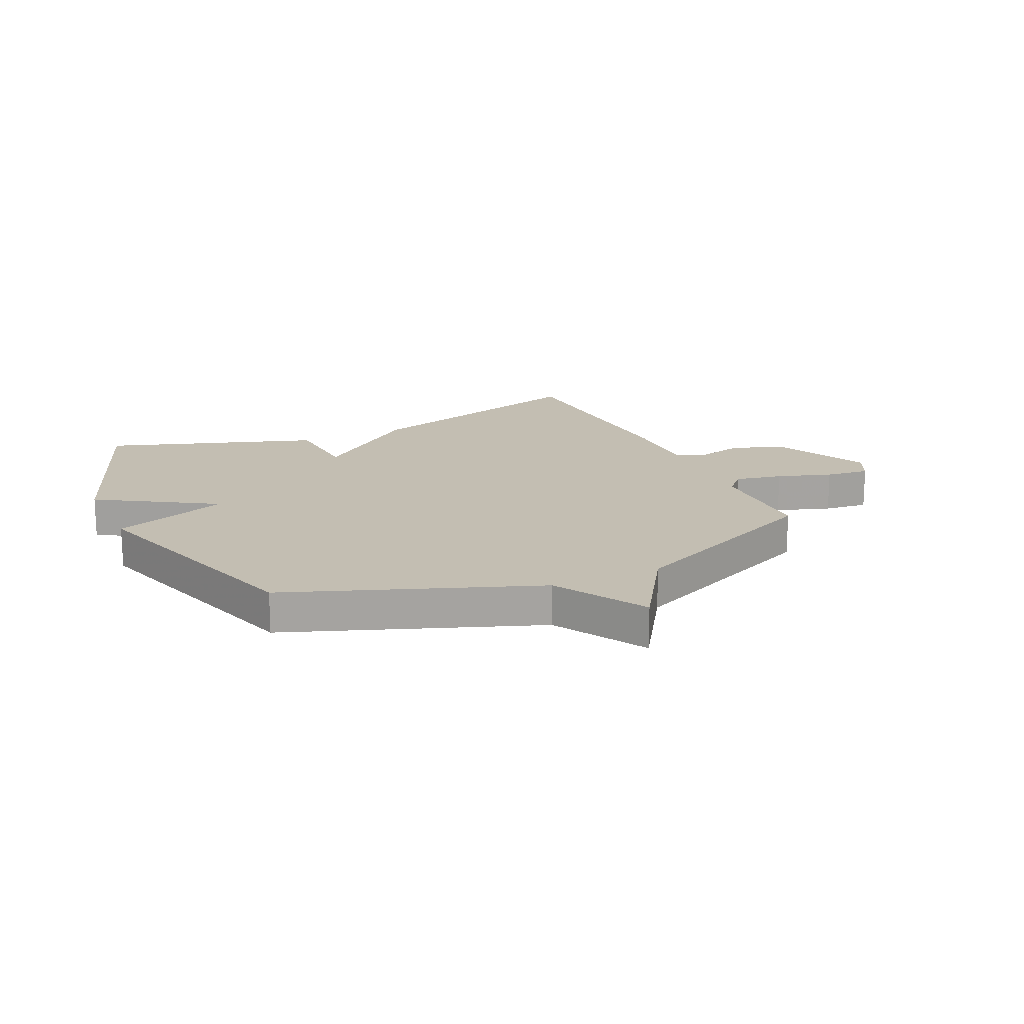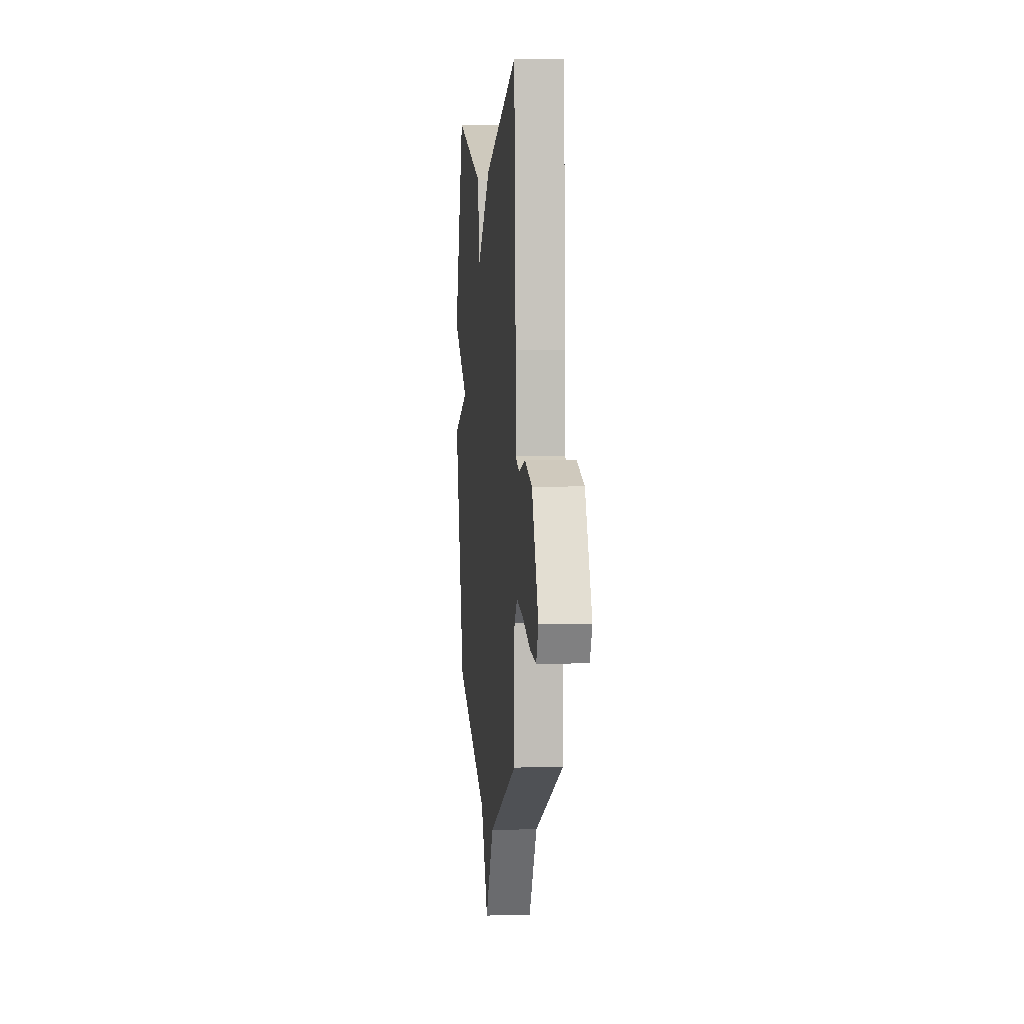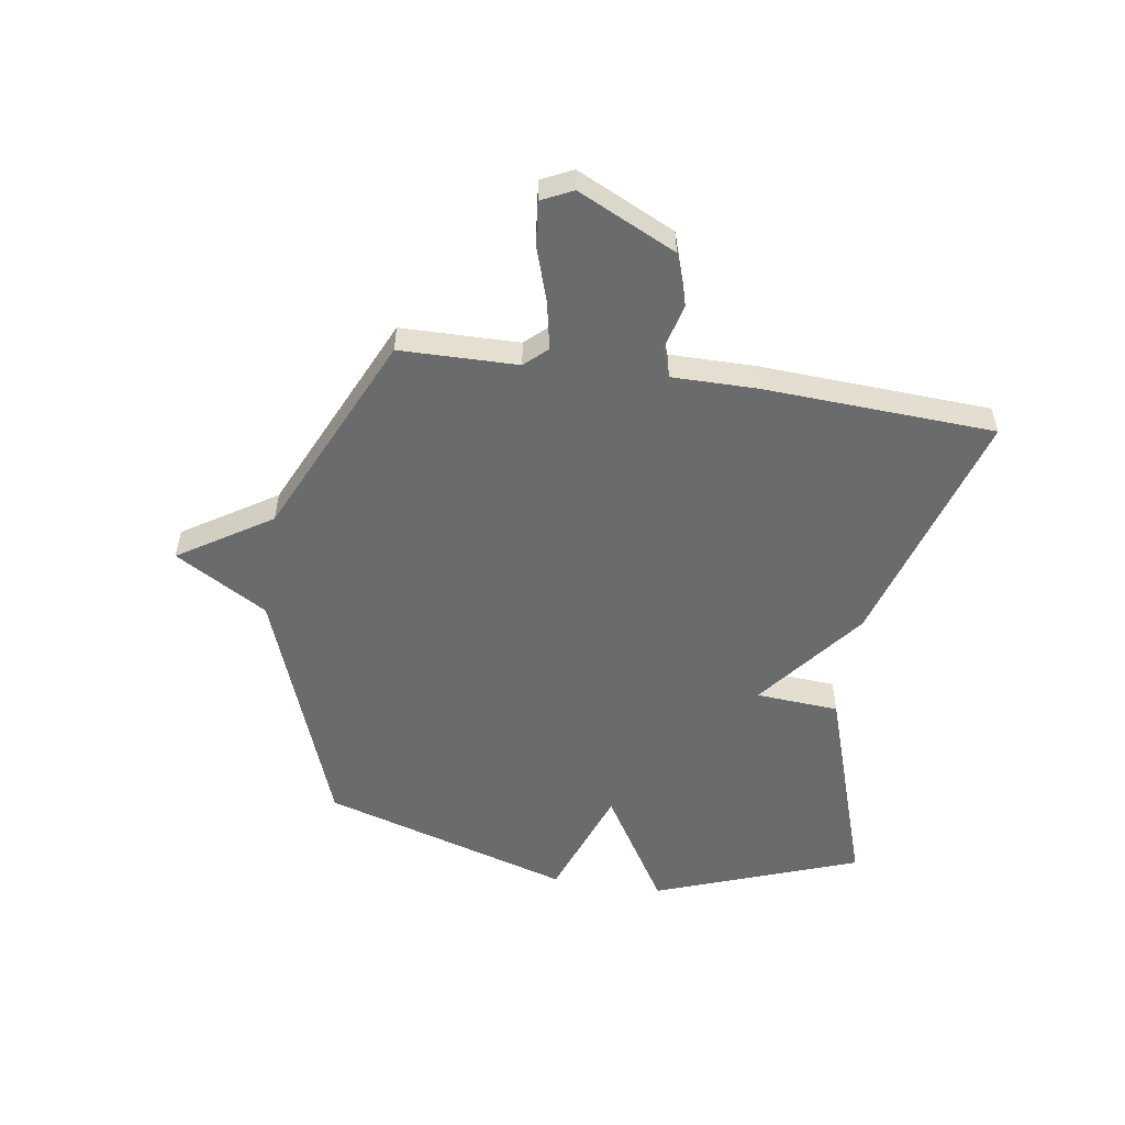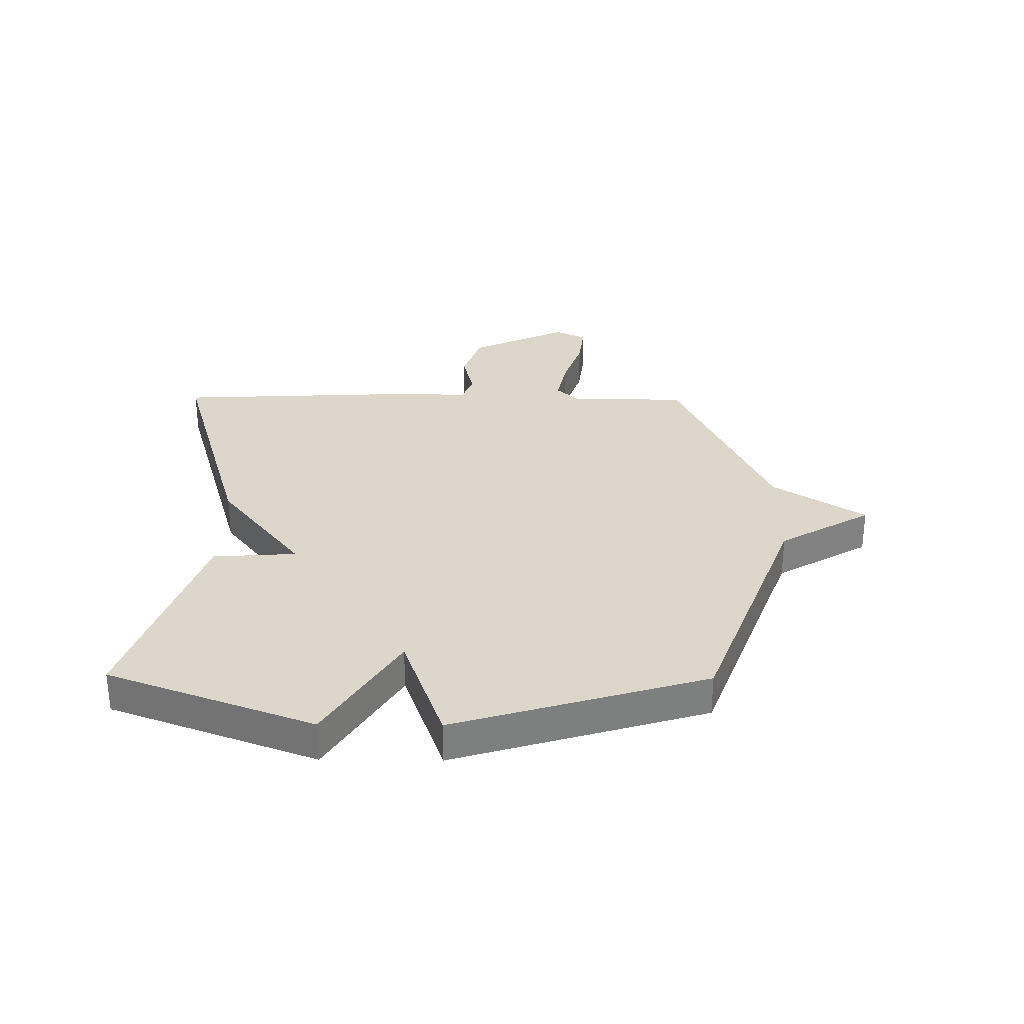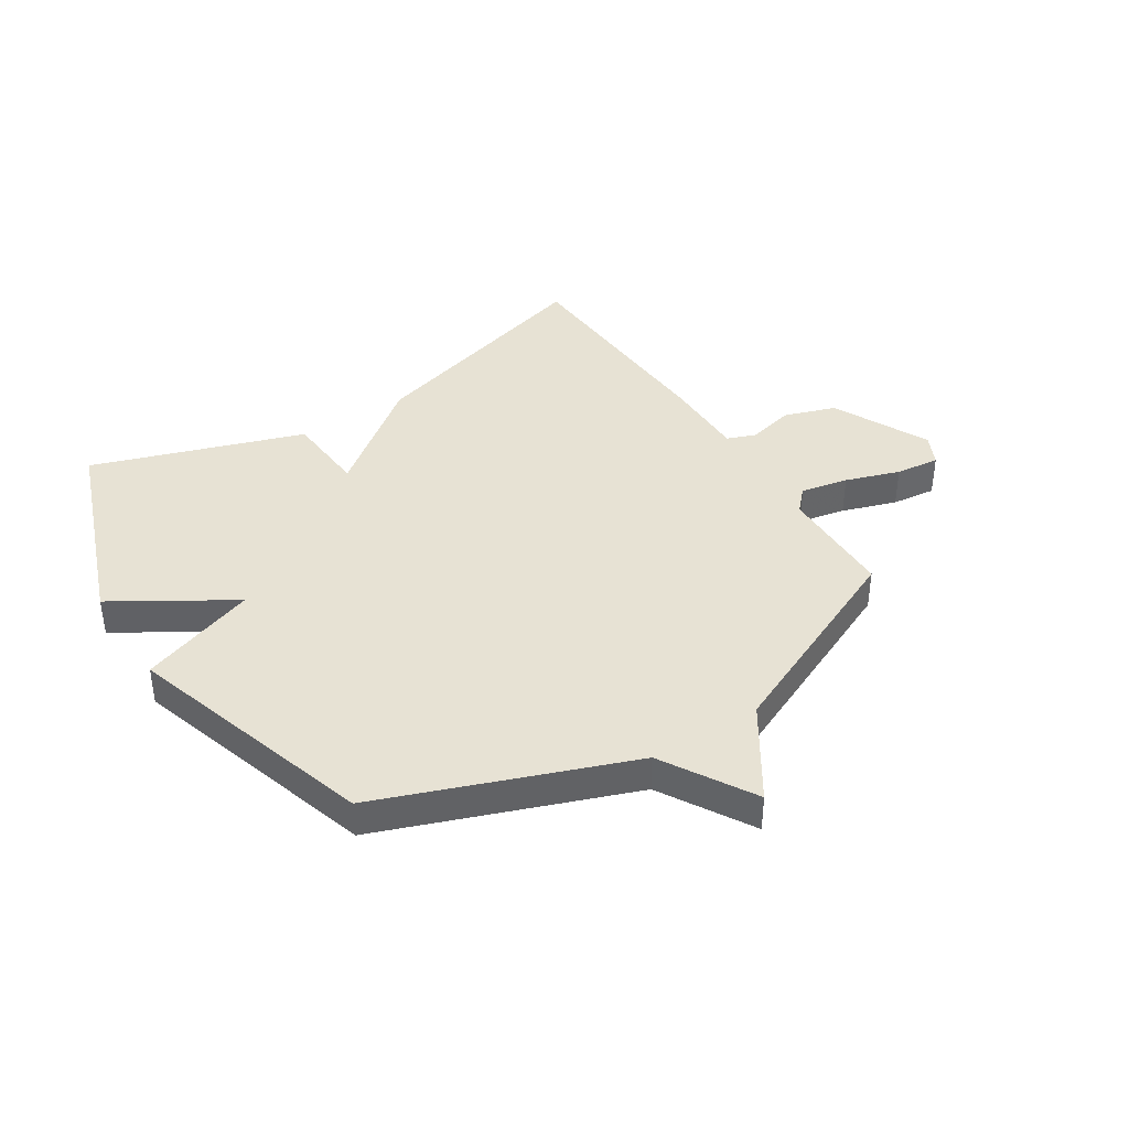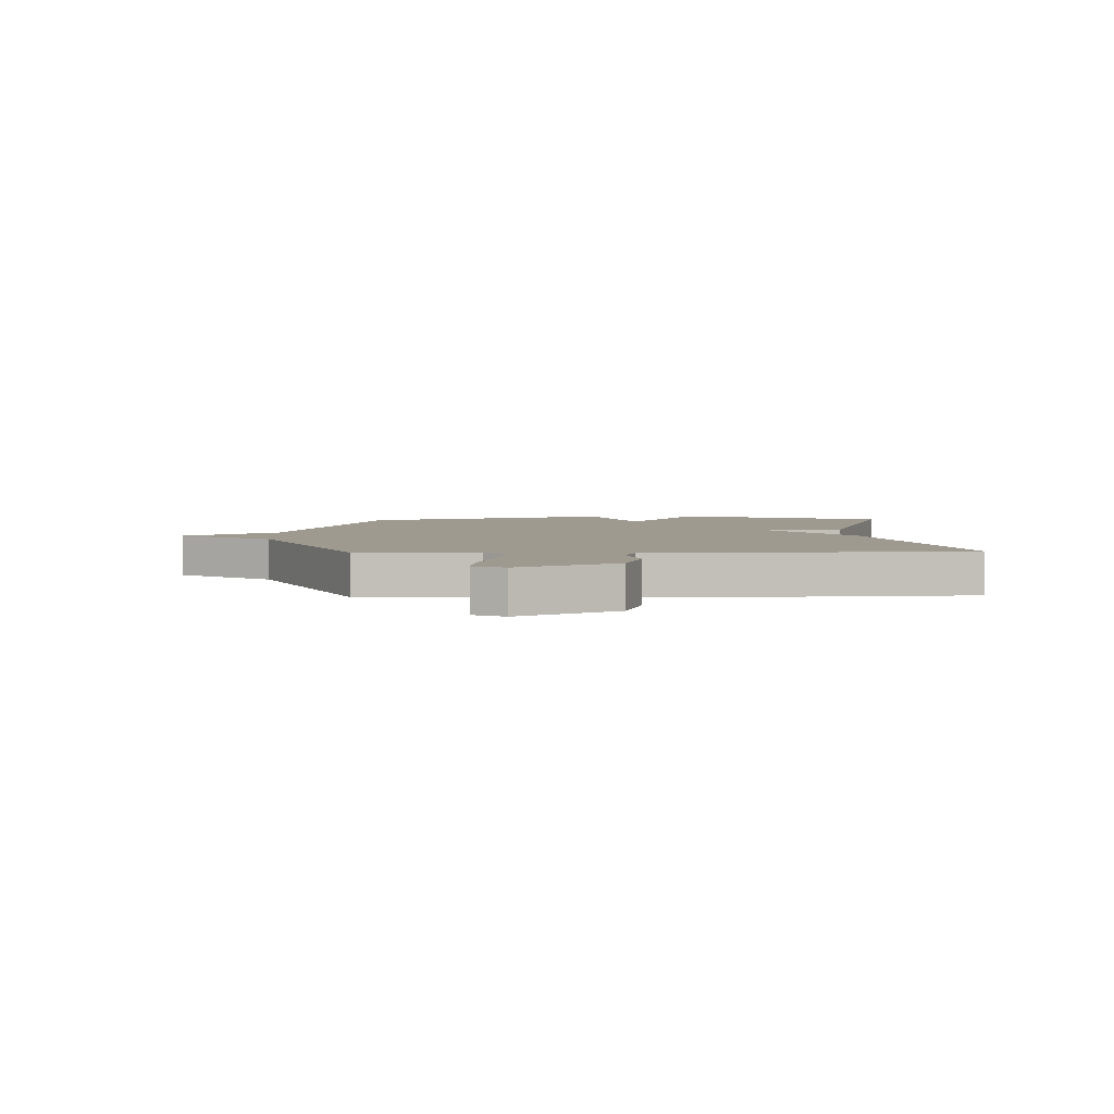
<metadata>
{"format":"obj","ext":"obj","renderer":"f3d","projection":"perspective","resolution":1024,"background":"white","views":[{"elev":17.3,"azim":155.1,"up":"+Y"},{"elev":3.9,"azim":-95.4,"up":"+Z"},{"elev":-53.2,"azim":-99.0,"up":"+Y"},{"elev":30.4,"azim":90.6,"up":"+Y"},{"elev":39.9,"azim":147.4,"up":"+Y"},{"elev":3.9,"azim":-92.0,"up":"+Y"}]}
</metadata>
<code>
v -0.5 0.07 -0.5
v -0.504 0.07 -0.293
v -0.541 0.07 -0.254
v -0.625 0.07 -0.271
v -0.721 0.07 -0.303
v -0.799 0.07 -0.312
v -0.826 0.07 -0.257
v -0.744 0.07 -0.085
v -0.652 0.07 -0.054
v -0.57 0.07 -0.074
v -0.519 0.07 -0.055
v -0.52 0.07 0.094
v -0.5 0.07 0.5
v -0.072 0.07 0.375
v 0.118 0.07 0.228
v 0.128 0.07 0.375
v 0.5 0.07 0.5
v 0.634 0.07 0.14
v 0.428 0.07 0.013
v 0.634 0.07 -0.06
v 0.5 0.07 -0.5
v 0.063 0.07 -0.663
v -0.032 0.07 -0.825
v -0.137 0.07 -0.663
v -0.5 0 -0.5
v -0.504 0 -0.293
v -0.541 0 -0.254
v -0.625 0 -0.271
v -0.721 0 -0.303
v -0.799 0 -0.312
v -0.826 0 -0.257
v -0.744 0 -0.085
v -0.652 0 -0.054
v -0.57 0 -0.074
v -0.519 0 -0.055
v -0.52 0 0.094
v -0.5 0 0.5
v -0.072 0 0.375
v 0.118 0 0.228
v 0.128 0 0.375
v 0.5 0 0.5
v 0.634 0 0.14
v 0.428 0 0.013
v 0.634 0 -0.06
v 0.5 0 -0.5
v 0.063 0 -0.663
v -0.032 0 -0.825
v -0.137 0 -0.663
f 22 23 24
f 24 1 2
f 22 24 2
f 21 22 2
f 20 21 2
f 19 20 2
f 17 18 19
f 16 17 19
f 15 16 19
f 15 19 2 3
f 13 14 15
f 12 13 15
f 11 12 15
f 11 15 3 4
f 5 6 7
f 4 5 7
f 11 4 7
f 10 11 7
f 7 8 9 10
f 48 47 46
f 26 25 48
f 26 48 46
f 26 46 45
f 26 45 44
f 26 44 43
f 43 42 41
f 43 41 40
f 43 40 39
f 27 26 43 39
f 39 38 37
f 39 37 36
f 39 36 35
f 28 27 39 35
f 31 30 29
f 31 29 28
f 31 28 35
f 31 35 34
f 34 33 32 31
f 1 25 26 2
f 2 26 27 3
f 3 27 28 4
f 4 28 29 5
f 5 29 30 6
f 6 30 31 7
f 7 31 32 8
f 8 32 33 9
f 9 33 34 10
f 10 34 35 11
f 11 35 36 12
f 12 36 37 13
f 13 37 38 14
f 14 38 39 15
f 15 39 40 16
f 16 40 41 17
f 17 41 42 18
f 18 42 43 19
f 19 43 44 20
f 20 44 45 21
f 21 45 46 22
f 22 46 47 23
f 23 47 48 24
f 24 48 25 1

</code>
